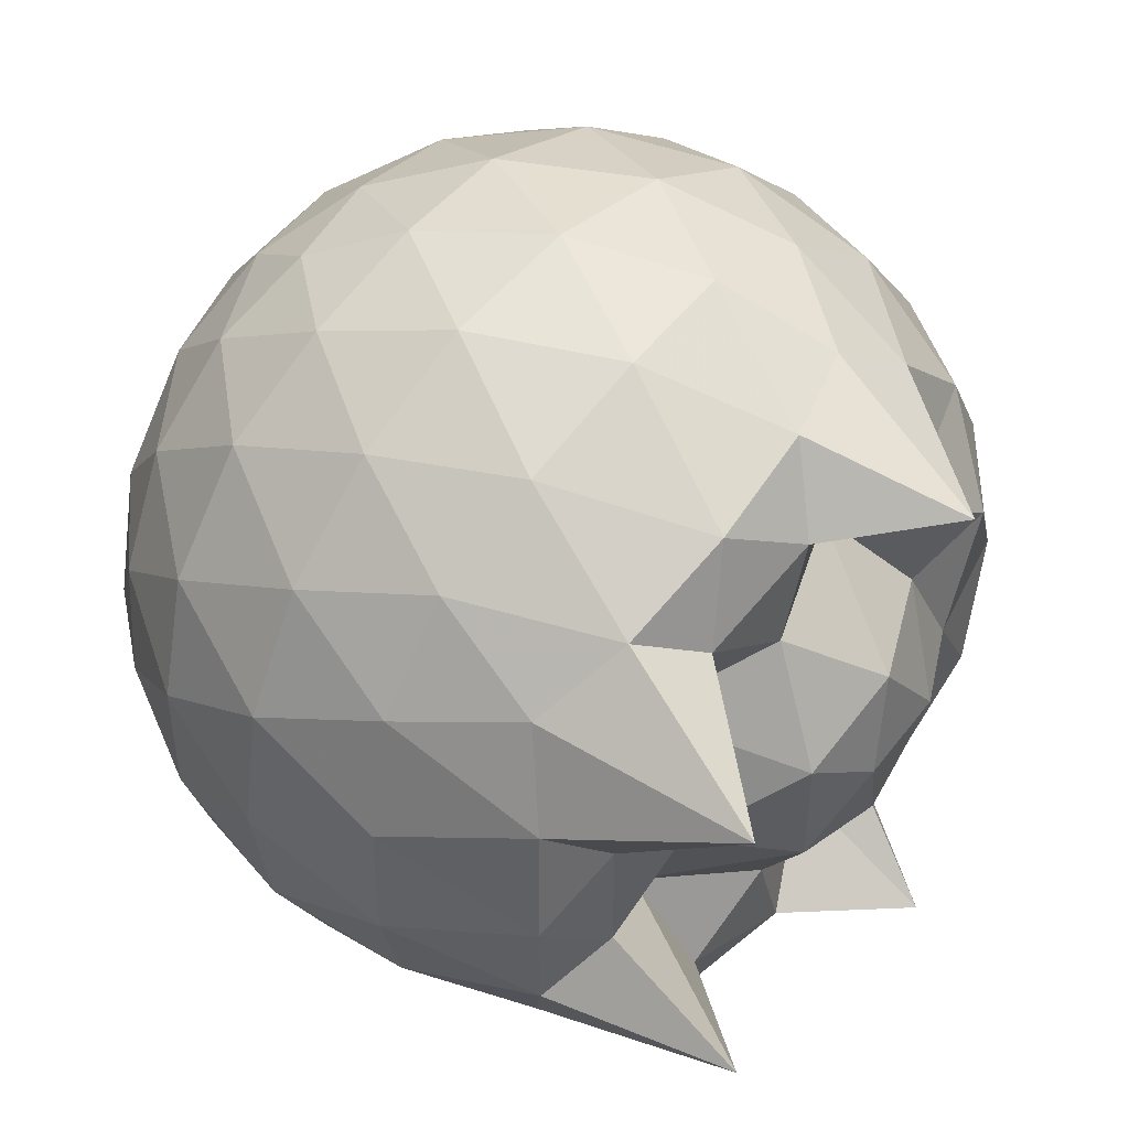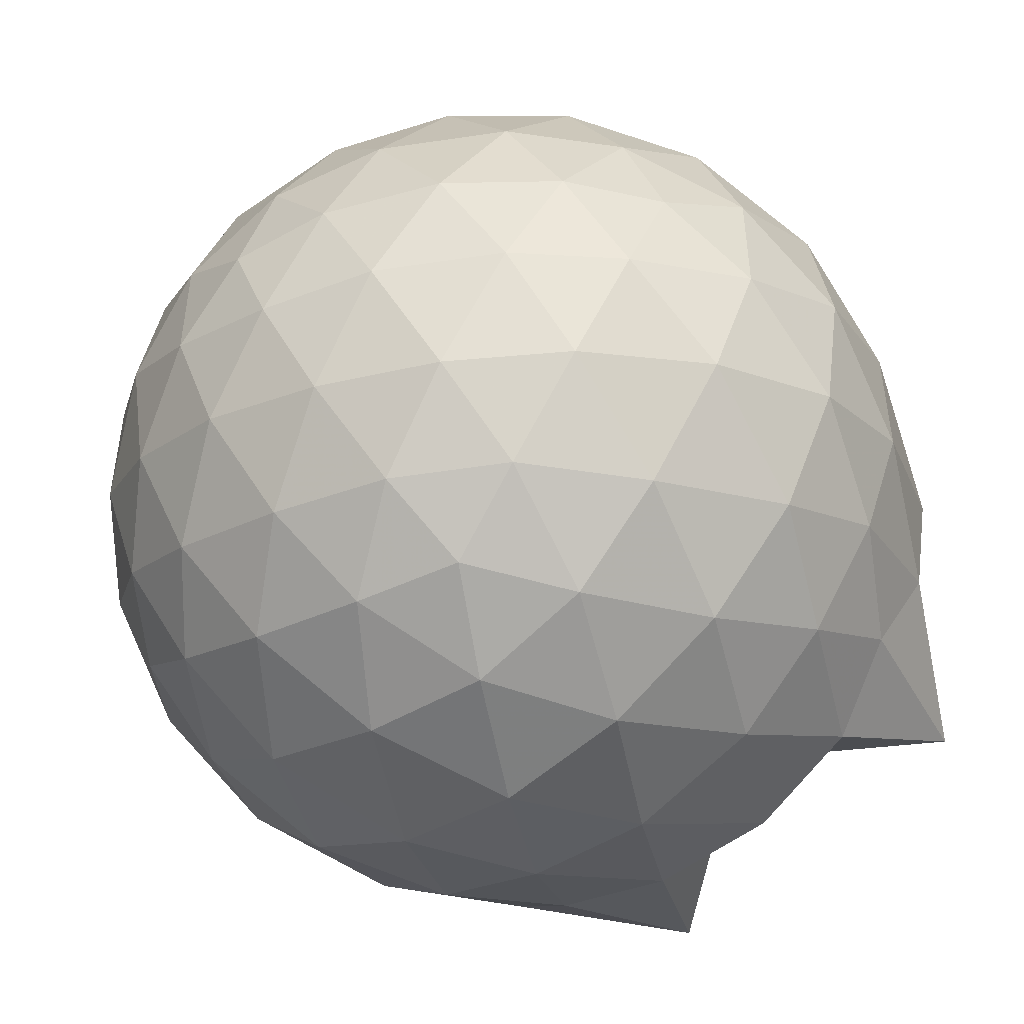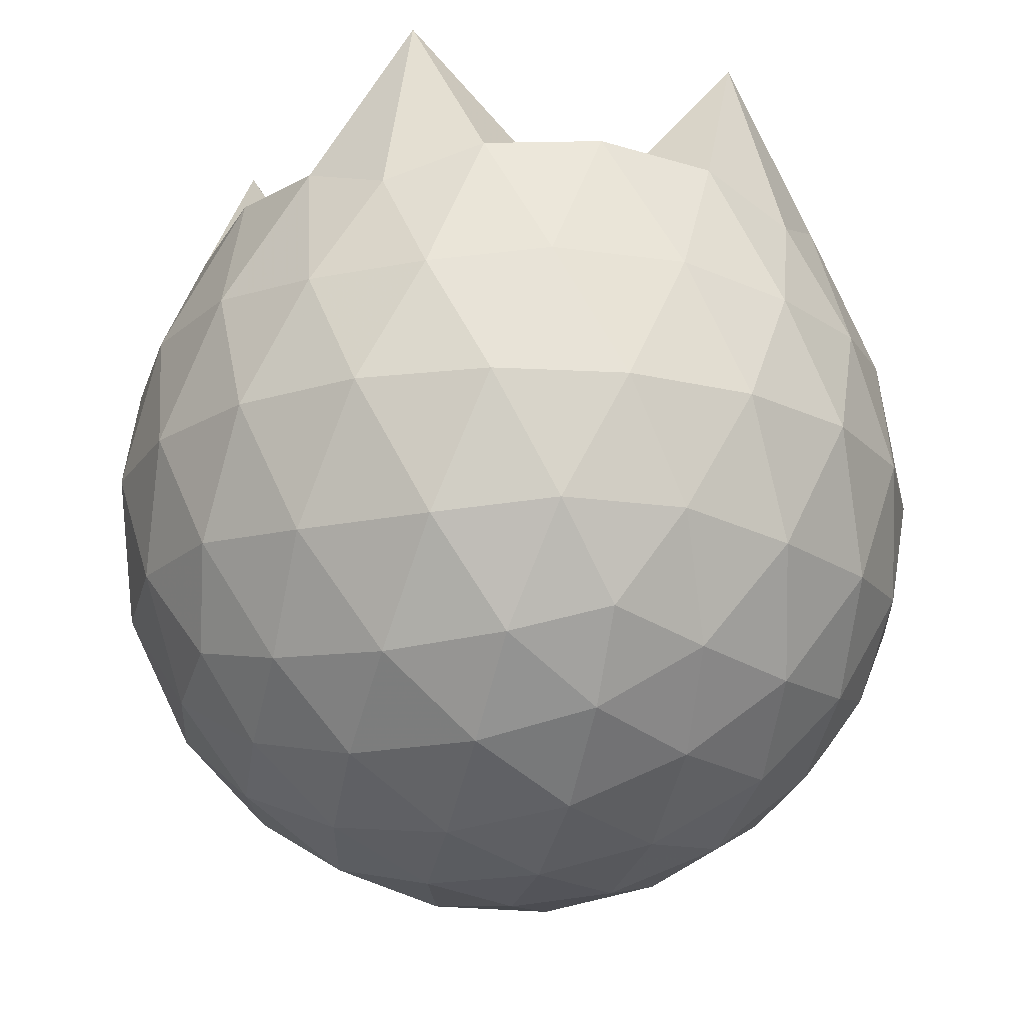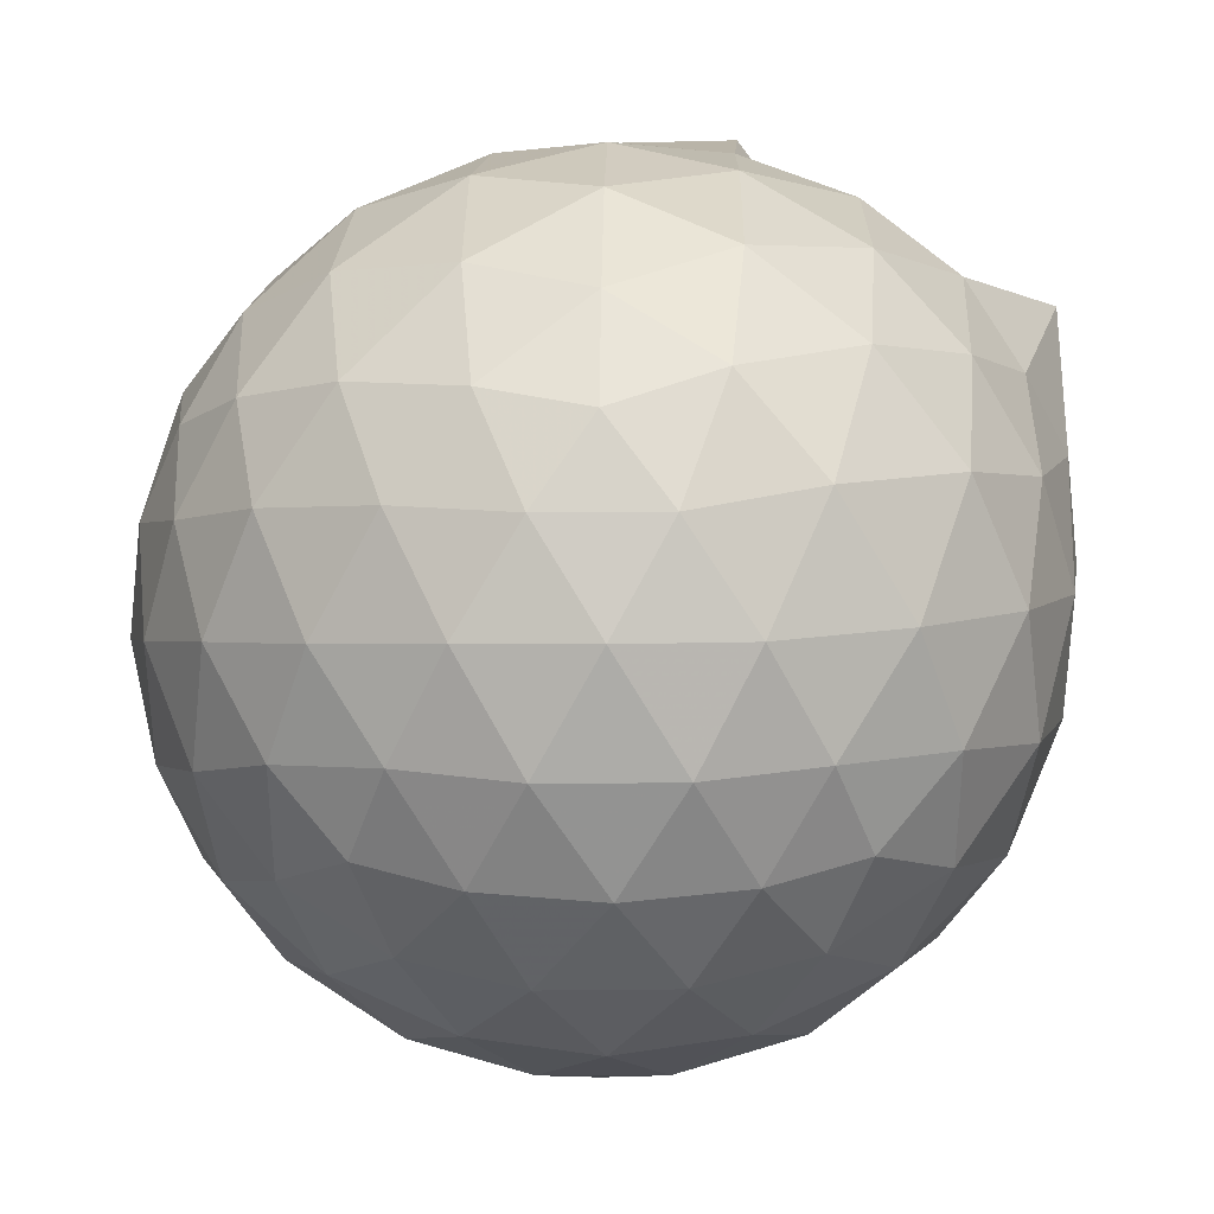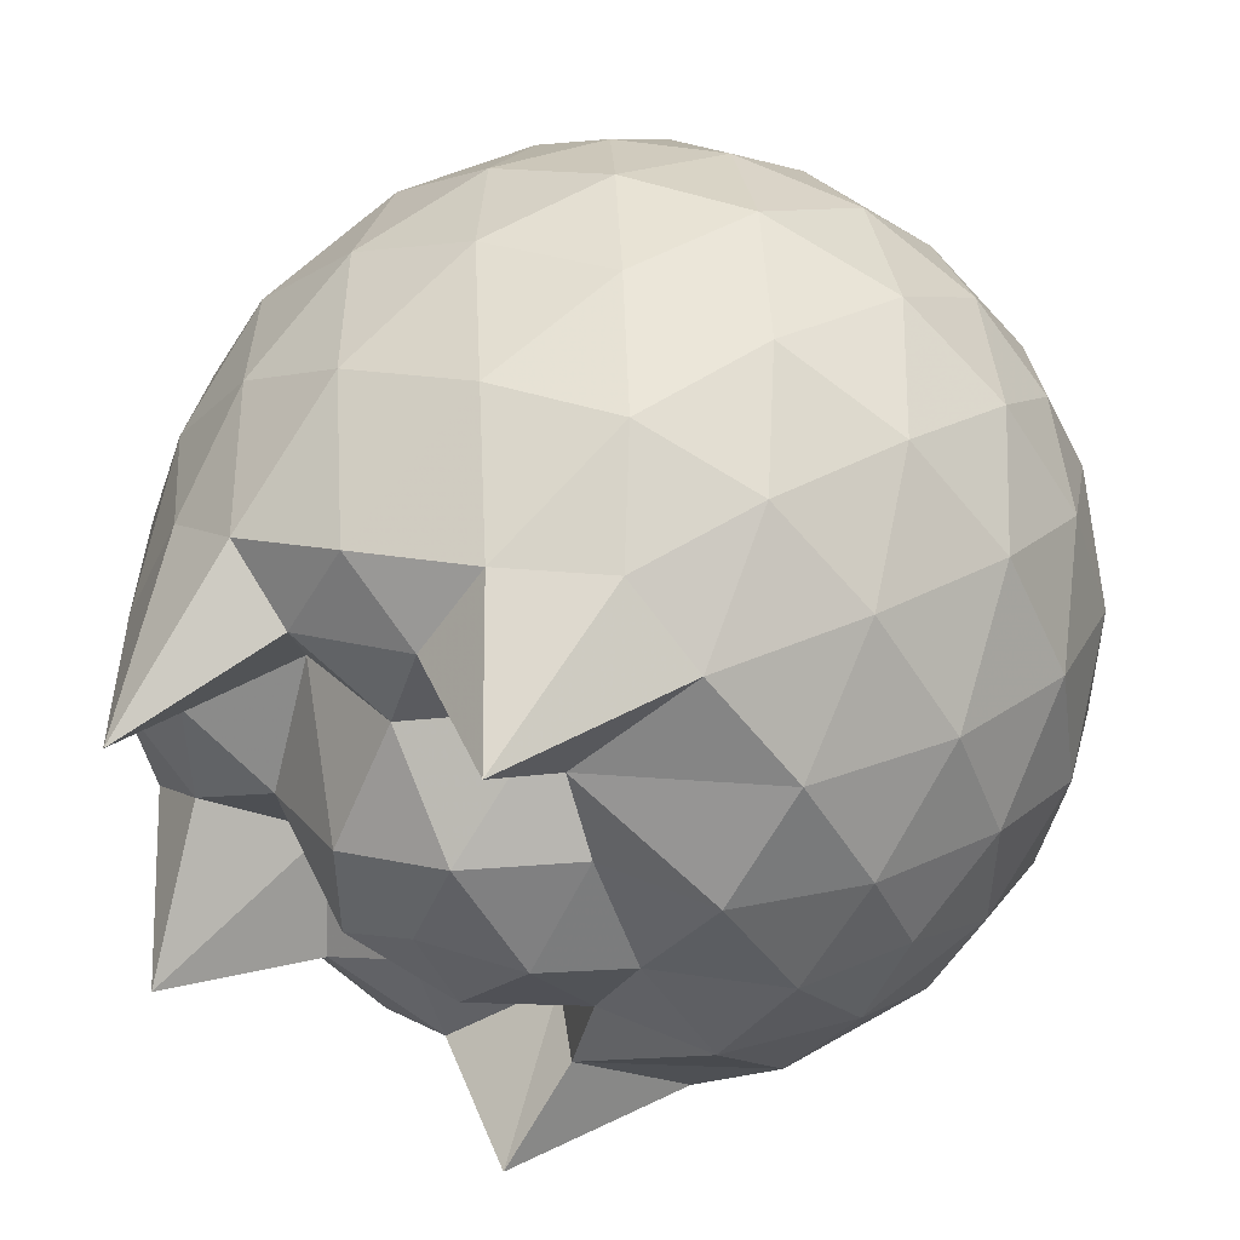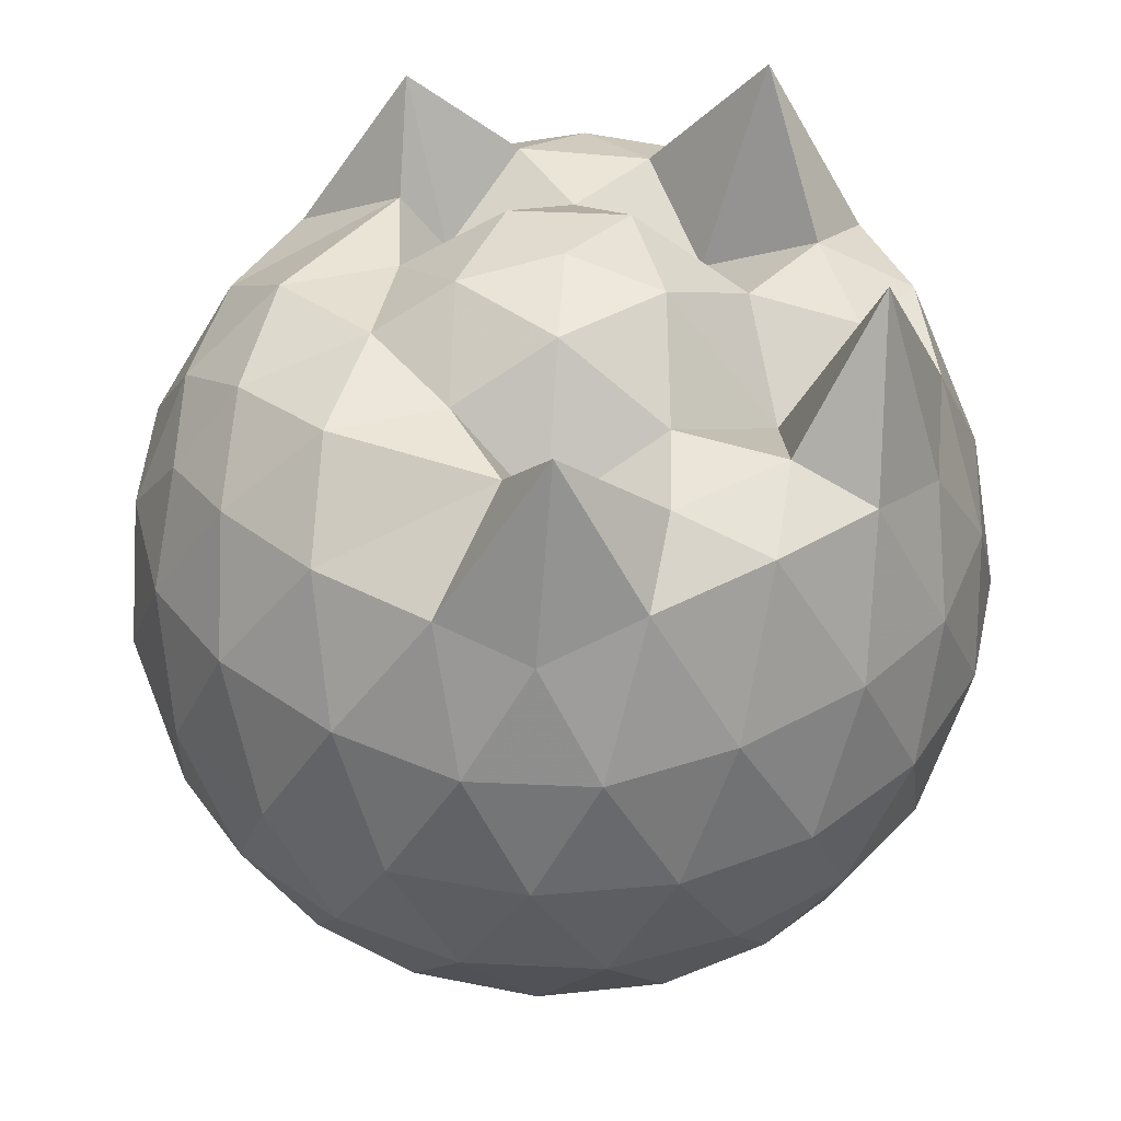
<metadata>
{"format":"obj","ext":"obj","renderer":"f3d","projection":"perspective","resolution":1024,"background":"white","views":[{"elev":47.5,"azim":-48.4,"up":"+Y"},{"elev":-49.1,"azim":-140.7,"up":"+Y"},{"elev":-19.2,"azim":-105.0,"up":"+Z"},{"elev":33.3,"azim":-150.9,"up":"+Y"},{"elev":49.7,"azim":25.7,"up":"+Y"},{"elev":44.1,"azim":165.5,"up":"+Z"}]}
</metadata>
<code>
v -1.482 -0.01607 1.146
v -1.471 -0.01612 -0.769
v -0.6095 -0.01603 0.7334
v -0.6786 0.2118 0.7931
v -0.8242 0.4587 0.8211
v -1.03 0.6652 0.8191
v -1.212 0.7953 0.7676
v -1.448 0.7896 0.8516
v -1.727 0.7359 0.8887
v -1.985 0.6228 0.8662
v -2.173 0.4833 0.7799
v -2.252 0.2608 0.8682
v -2.285 -0.01614 0.894
v -2.253 -0.2932 0.8682
v -2.173 -0.5155 0.779
v -1.985 -0.6549 0.8664
v -1.727 -0.7683 0.8888
v -1.448 -0.8219 0.8517
v -1.212 -0.8276 0.7677
v -1.03 -0.6973 0.8188
v -0.824 -0.4909 0.8209
v -0.6785 -0.244 0.7931
v -0.5267 0.1293 0.5187
v -0.6225 0.4019 0.5469
v -0.8113 0.6597 0.5471
v -1.042 0.8338 0.5195
v -1.32 0.922 0.52
v -1.61 0.9133 0.549
v -1.915 0.8128 0.5486
v -2.153 0.6475 0.5191
v -2.326 0.4135 0.5179
v -2.408 0.1409 0.5466
v -2.408 -0.1732 0.5467
v -2.326 -0.4457 0.5178
v -2.153 -0.6798 0.519
v -1.915 -0.845 0.5485
v -1.61 -0.9456 0.5488
v -1.32 -0.9543 0.5199
v -1.042 -0.8661 0.5198
v -0.8113 -0.692 0.5472
v -0.6225 -0.4341 0.5471
v -0.5267 -0.1615 0.5188
v -0.52 0.292 0.2319
v -0.6621 0.5697 0.2319
v -0.8836 0.7898 0.2321
v -1.163 0.9304 0.2323
v -1.473 0.9776 0.2325
v -1.783 0.9268 0.2326
v -2.062 0.7832 0.2321
v -2.284 0.5625 0.232
v -2.426 0.2869 0.2313
v -2.474 -0.01615 0.2317
v -2.426 -0.3191 0.2312
v -2.284 -0.5948 0.2321
v -2.062 -0.8154 0.232
v -1.783 -0.959 0.2325
v -1.473 -1.01 0.2325
v -1.163 -0.9627 0.2323
v -0.8836 -0.822 0.232
v -0.6621 -0.6019 0.2319
v -0.5201 -0.3242 0.2318
v -0.4711 -0.01613 0.2318
v -0.6177 0.4213 -0.05564
v -0.7896 0.657 -0.05542
v -1.028 0.8216 -0.08346
v -1.335 0.9194 -0.08312
v -1.626 0.9241 -0.05458
v -1.906 0.8322 -0.05416
v -2.137 0.6558 -0.08178
v -2.327 0.398 -0.08165
v -2.422 0.1275 -0.05271
v -2.422 -0.1597 -0.05269
v -2.327 -0.4302 -0.08163
v -2.137 -0.688 -0.08178
v -1.906 -0.8644 -0.05417
v -1.626 -0.9563 -0.05459
v -1.335 -0.9517 -0.08312
v -1.028 -0.8538 -0.08347
v -0.7896 -0.6892 -0.05541
v -0.6177 -0.4535 -0.05565
v -0.5338 -0.1763 -0.08395
v -0.5338 0.144 -0.08395
v -0.7681 0.4921 -0.2691
v -0.9582 0.6375 -0.3261
v -1.218 0.7561 -0.3496
v -1.5 0.8107 -0.3252
v -1.741 0.8029 -0.2674
v -1.939 0.667 -0.3238
v -2.134 0.4576 -0.3466
v -2.275 0.2106 -0.3218
v -2.342 -0.01612 -0.2646
v -2.275 -0.2429 -0.3218
v -2.134 -0.4899 -0.3466
v -1.939 -0.6993 -0.3238
v -1.741 -0.8352 -0.2674
v -1.5 -0.843 -0.3252
v -1.218 -0.7884 -0.3496
v -0.9582 -0.6697 -0.3261
v -0.7681 -0.5244 -0.2691
v -0.6878 -0.2993 -0.3264
v -0.6542 -0.01612 -0.3503
v -0.6878 0.2671 -0.3264
v -0.7662 -0.01621 0.9279
v -0.9049 0.2301 0.9849
v -1.225 0.4705 0.9865
v -1.286 0.649 1.186
v -1.538 0.6168 0.9618
v -1.823 0.5192 0.9489
v -2.055 0.3902 1.256
v -2.105 0.1301 0.9423
v -2.106 -0.1626 0.9427
v -2.056 -0.4226 1.256
v -1.823 -0.5519 0.949
v -1.538 -0.6492 0.9618
v -1.286 -0.6815 1.186
v -1.225 -0.5025 0.9867
v -0.905 -0.2626 0.985
v -1.057 -0.01639 1.015
v -1.171 0.2282 0.9871
v -1.323 0.4426 0.8443
v -1.606 0.38 0.9598
v -1.881 0.2724 0.8112
v -1.898 -0.0159 0.9537
v -1.881 -0.3045 0.8112
v -1.607 -0.4122 0.96
v -1.323 -0.4749 0.8441
v -1.171 -0.2605 0.9869
v -1.244 -0.01604 1.119
v -1.41 0.2062 1.109
v -1.667 0.1212 1.111
v -1.667 -0.1533 1.111
v -1.41 -0.2383 1.109
v -0.8855 0.4069 -0.4629
v -1.126 0.5401 -0.5257
v -1.421 0.6344 -0.525
v -1.695 0.666 -0.4612
v -1.898 0.479 -0.5231
v -2.081 0.2308 -0.5219
v -2.197 -0.01612 -0.4582
v -2.081 -0.263 -0.5219
v -1.898 -0.5113 -0.5231
v -1.695 -0.6983 -0.4612
v -1.421 -0.6666 -0.525
v -1.126 -0.5723 -0.5257
v -0.8855 -0.4391 -0.4629
v -0.8322 -0.1699 -0.5261
v -0.8322 0.1377 -0.5261
v -1.064 0.2774 -0.6358
v -1.339 0.3855 -0.6753
v -1.627 0.4576 -0.6342
v -1.816 0.2313 -0.6732
v -1.975 -0.01612 -0.6321
v -1.816 -0.2635 -0.6732
v -1.627 -0.4899 -0.6342
v -1.339 -0.4177 -0.6753
v -1.064 -0.3096 -0.6358
v -1.045 -0.01612 -0.6759
v -1.275 0.1248 -0.7403
v -1.546 0.2116 -0.7394
v -1.713 -0.01612 -0.7385
v -1.546 -0.2439 -0.7394
v -1.275 -0.157 -0.7403
f 3 23 4
f 4 23 24
f 4 24 5
f 5 24 25
f 5 25 6
f 6 25 26
f 6 26 7
f 7 26 27
f 7 27 8
f 8 27 28
f 8 28 9
f 9 28 29
f 9 29 10
f 10 29 30
f 10 30 11
f 11 30 31
f 11 31 12
f 12 31 32
f 12 32 13
f 13 32 33
f 13 33 14
f 14 33 34
f 14 34 15
f 15 34 35
f 15 35 16
f 16 35 36
f 16 36 17
f 17 36 37
f 17 37 18
f 18 37 38
f 18 38 19
f 19 38 39
f 19 39 20
f 20 39 40
f 20 40 21
f 21 40 41
f 21 41 22
f 22 41 42
f 22 42 3
f 3 42 23
f 23 43 24
f 24 43 44
f 24 44 25
f 25 44 45
f 25 45 26
f 26 45 46
f 26 46 27
f 27 46 47
f 27 47 28
f 28 47 48
f 28 48 29
f 29 48 49
f 29 49 30
f 30 49 50
f 30 50 31
f 31 50 51
f 31 51 32
f 32 51 52
f 32 52 33
f 33 52 53
f 33 53 34
f 34 53 54
f 34 54 35
f 35 54 55
f 35 55 36
f 36 55 56
f 36 56 37
f 37 56 57
f 37 57 38
f 38 57 58
f 38 58 39
f 39 58 59
f 39 59 40
f 40 59 60
f 40 60 41
f 41 60 61
f 41 61 42
f 42 61 62
f 42 62 23
f 23 62 43
f 43 63 44
f 44 63 64
f 44 64 45
f 45 64 65
f 45 65 46
f 46 65 66
f 46 66 47
f 47 66 67
f 47 67 48
f 48 67 68
f 48 68 49
f 49 68 69
f 49 69 50
f 50 69 70
f 50 70 51
f 51 70 71
f 51 71 52
f 52 71 72
f 52 72 53
f 53 72 73
f 53 73 54
f 54 73 74
f 54 74 55
f 55 74 75
f 55 75 56
f 56 75 76
f 56 76 57
f 57 76 77
f 57 77 58
f 58 77 78
f 58 78 59
f 59 78 79
f 59 79 60
f 60 79 80
f 60 80 61
f 61 80 81
f 61 81 62
f 62 81 82
f 62 82 43
f 43 82 63
f 63 83 64
f 64 83 84
f 64 84 65
f 65 84 85
f 65 85 66
f 66 85 86
f 66 86 67
f 67 86 87
f 67 87 68
f 68 87 88
f 68 88 69
f 69 88 89
f 69 89 70
f 70 89 90
f 70 90 71
f 71 90 91
f 71 91 72
f 72 91 92
f 72 92 73
f 73 92 93
f 73 93 74
f 74 93 94
f 74 94 75
f 75 94 95
f 75 95 76
f 76 95 96
f 76 96 77
f 77 96 97
f 77 97 78
f 78 97 98
f 78 98 79
f 79 98 99
f 79 99 80
f 80 99 100
f 80 100 81
f 81 100 101
f 81 101 82
f 82 101 102
f 82 102 63
f 63 102 83
f 103 104 118
f 104 119 118
f 104 105 119
f 105 120 119
f 105 106 120
f 106 107 120
f 107 121 120
f 107 108 121
f 108 122 121
f 108 109 122
f 109 110 122
f 110 123 122
f 110 111 123
f 111 124 123
f 111 112 124
f 112 113 124
f 113 125 124
f 113 114 125
f 114 126 125
f 114 115 126
f 115 116 126
f 116 127 126
f 116 117 127
f 117 118 127
f 117 103 118
f 118 119 128
f 119 129 128
f 119 120 129
f 120 121 129
f 121 130 129
f 121 122 130
f 122 123 130
f 123 131 130
f 123 124 131
f 124 125 131
f 125 132 131
f 125 126 132
f 126 127 132
f 127 128 132
f 127 118 128
f 133 148 134
f 134 148 149
f 134 149 135
f 135 149 150
f 135 150 136
f 136 150 137
f 137 150 151
f 137 151 138
f 138 151 152
f 138 152 139
f 139 152 140
f 140 152 153
f 140 153 141
f 141 153 154
f 141 154 142
f 142 154 143
f 143 154 155
f 143 155 144
f 144 155 156
f 144 156 145
f 145 156 146
f 146 156 157
f 146 157 147
f 147 157 148
f 147 148 133
f 148 158 149
f 149 158 159
f 149 159 150
f 150 159 151
f 151 159 160
f 151 160 152
f 152 160 153
f 153 160 161
f 153 161 154
f 154 161 155
f 155 161 162
f 155 162 156
f 156 162 157
f 157 162 158
f 157 158 148
f 3 4 103
f 103 4 104
f 4 5 104
f 104 5 105
f 5 6 105
f 105 6 106
f 6 7 106
f 7 8 106
f 106 8 107
f 8 9 107
f 107 9 108
f 9 10 108
f 108 10 109
f 10 11 109
f 11 12 109
f 109 12 110
f 12 13 110
f 110 13 111
f 13 14 111
f 111 14 112
f 14 15 112
f 15 16 112
f 112 16 113
f 16 17 113
f 113 17 114
f 17 18 114
f 114 18 115
f 18 19 115
f 19 20 115
f 115 20 116
f 20 21 116
f 116 21 117
f 21 22 117
f 117 22 103
f 22 3 103
f 83 133 84
f 84 133 134
f 84 134 85
f 85 134 135
f 85 135 86
f 86 135 136
f 86 136 87
f 87 136 88
f 88 136 137
f 88 137 89
f 89 137 138
f 89 138 90
f 90 138 139
f 90 139 91
f 91 139 92
f 92 139 140
f 92 140 93
f 93 140 141
f 93 141 94
f 94 141 142
f 94 142 95
f 95 142 96
f 96 142 143
f 96 143 97
f 97 143 144
f 97 144 98
f 98 144 145
f 98 145 99
f 99 145 100
f 100 145 146
f 100 146 101
f 101 146 147
f 101 147 102
f 102 147 133
f 102 133 83
f 128 129 1
f 129 130 1
f 130 131 1
f 131 132 1
f 132 128 1
f 159 158 2
f 160 159 2
f 161 160 2
f 162 161 2
f 158 162 2

</code>
